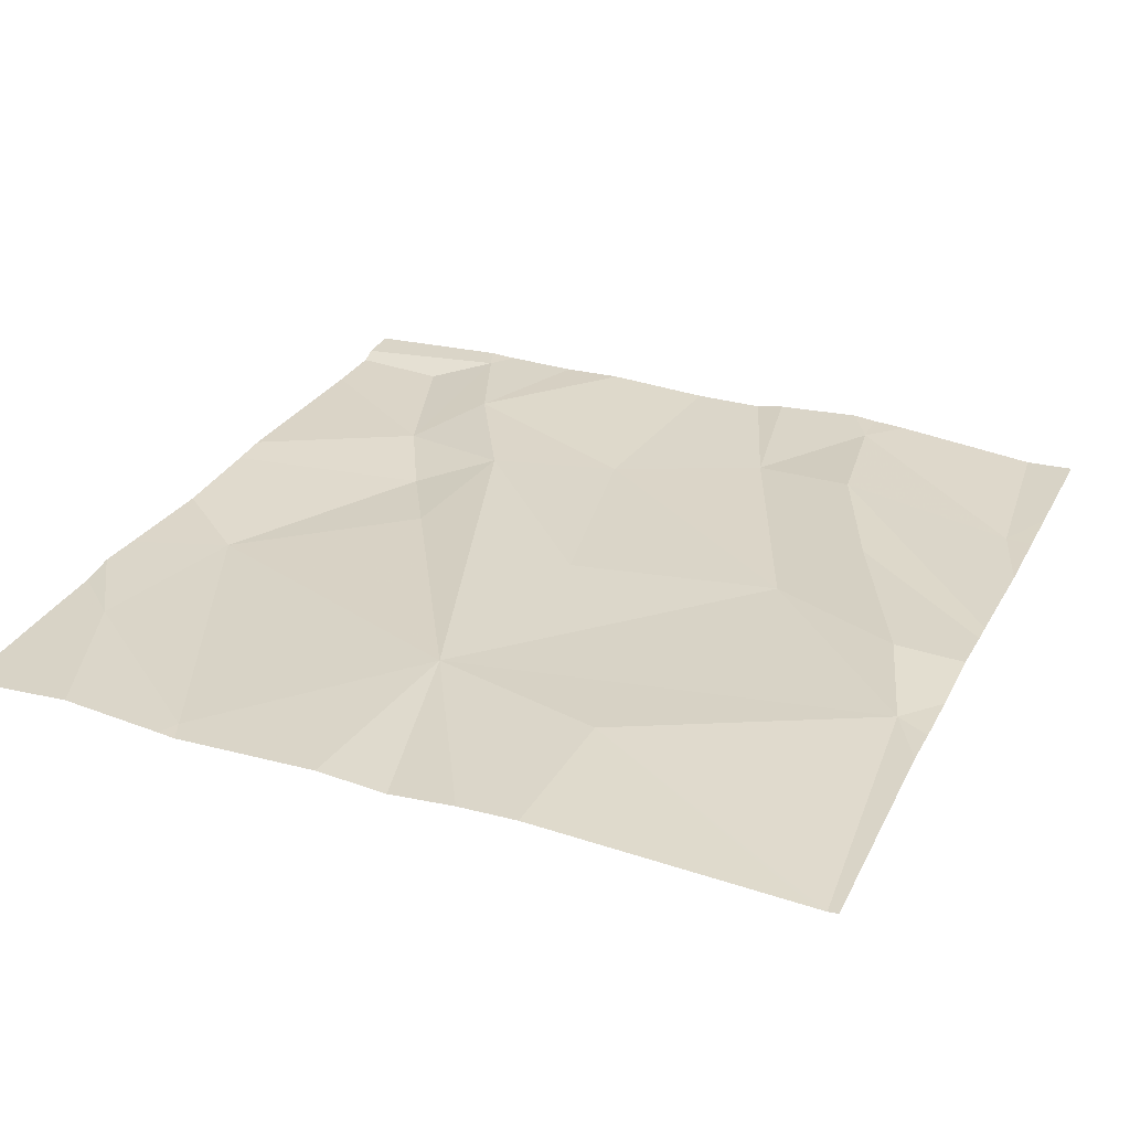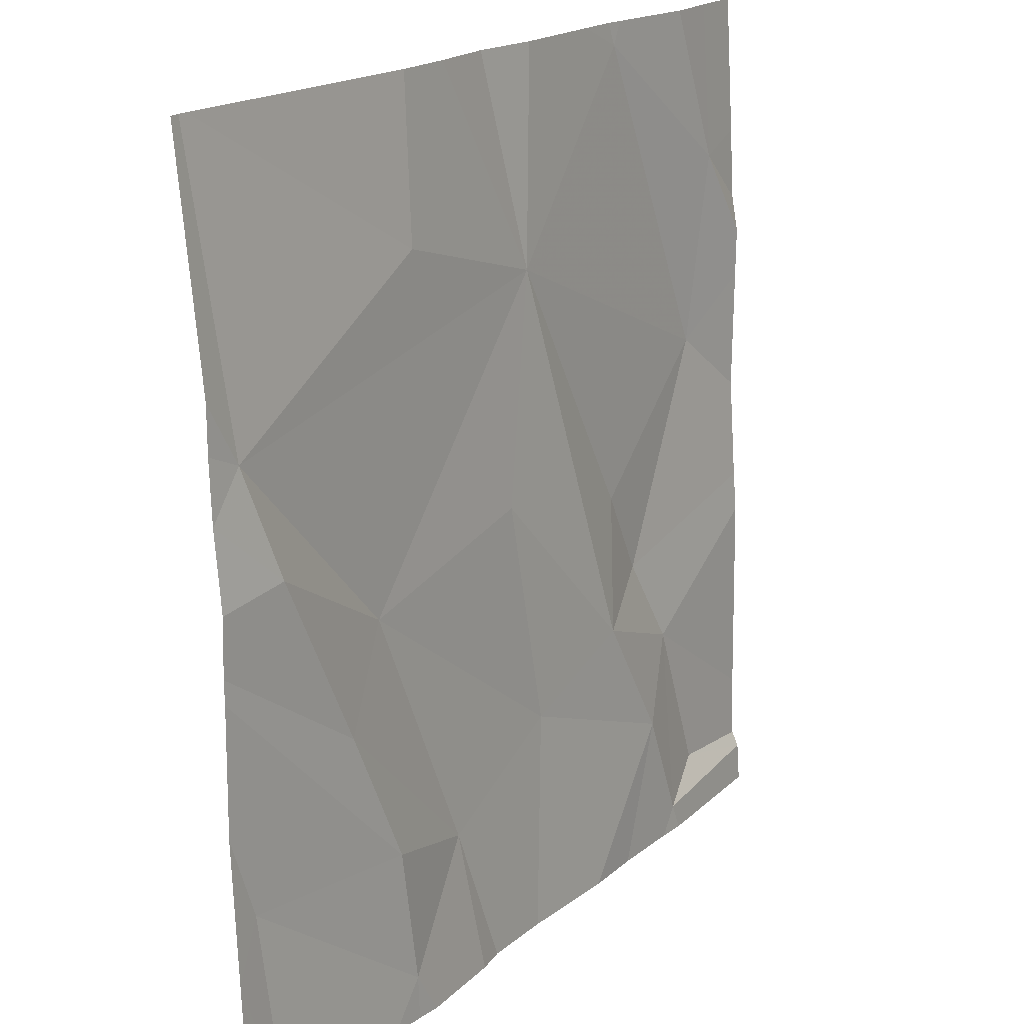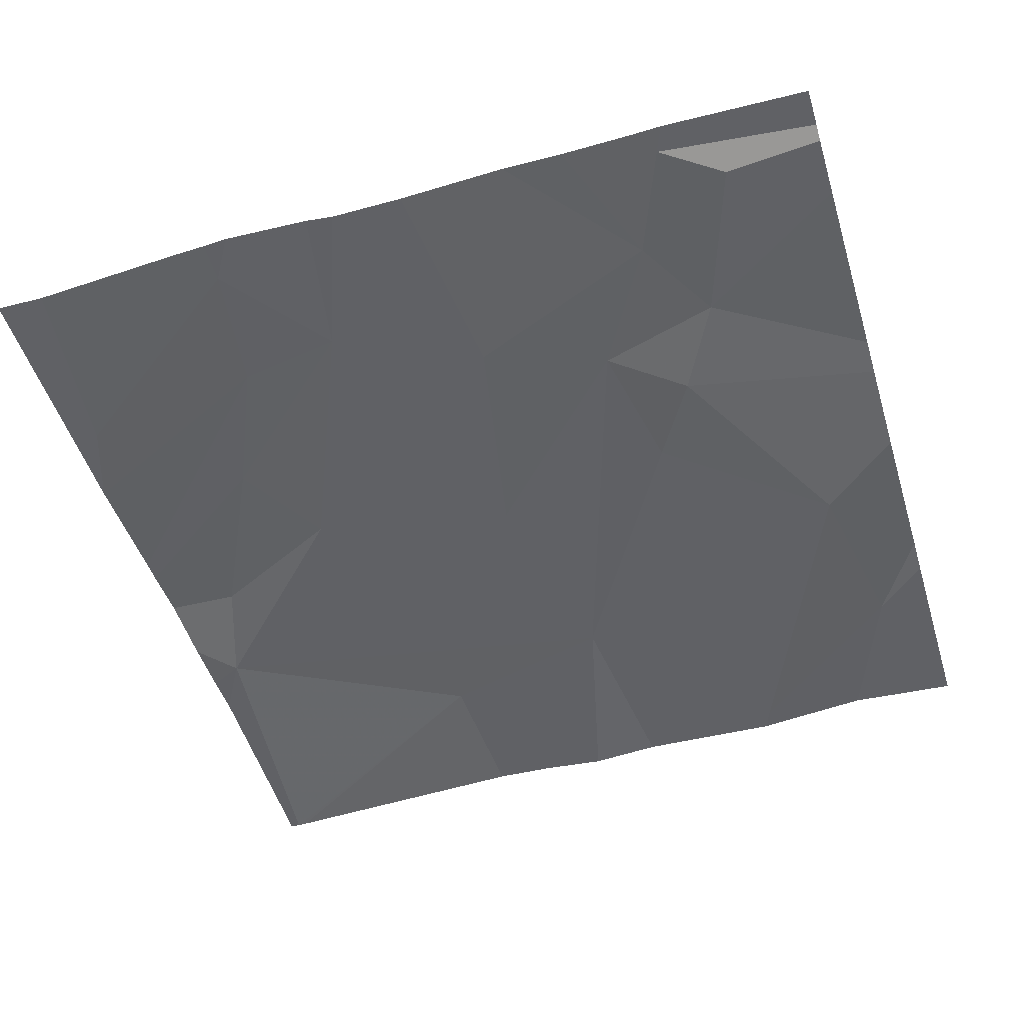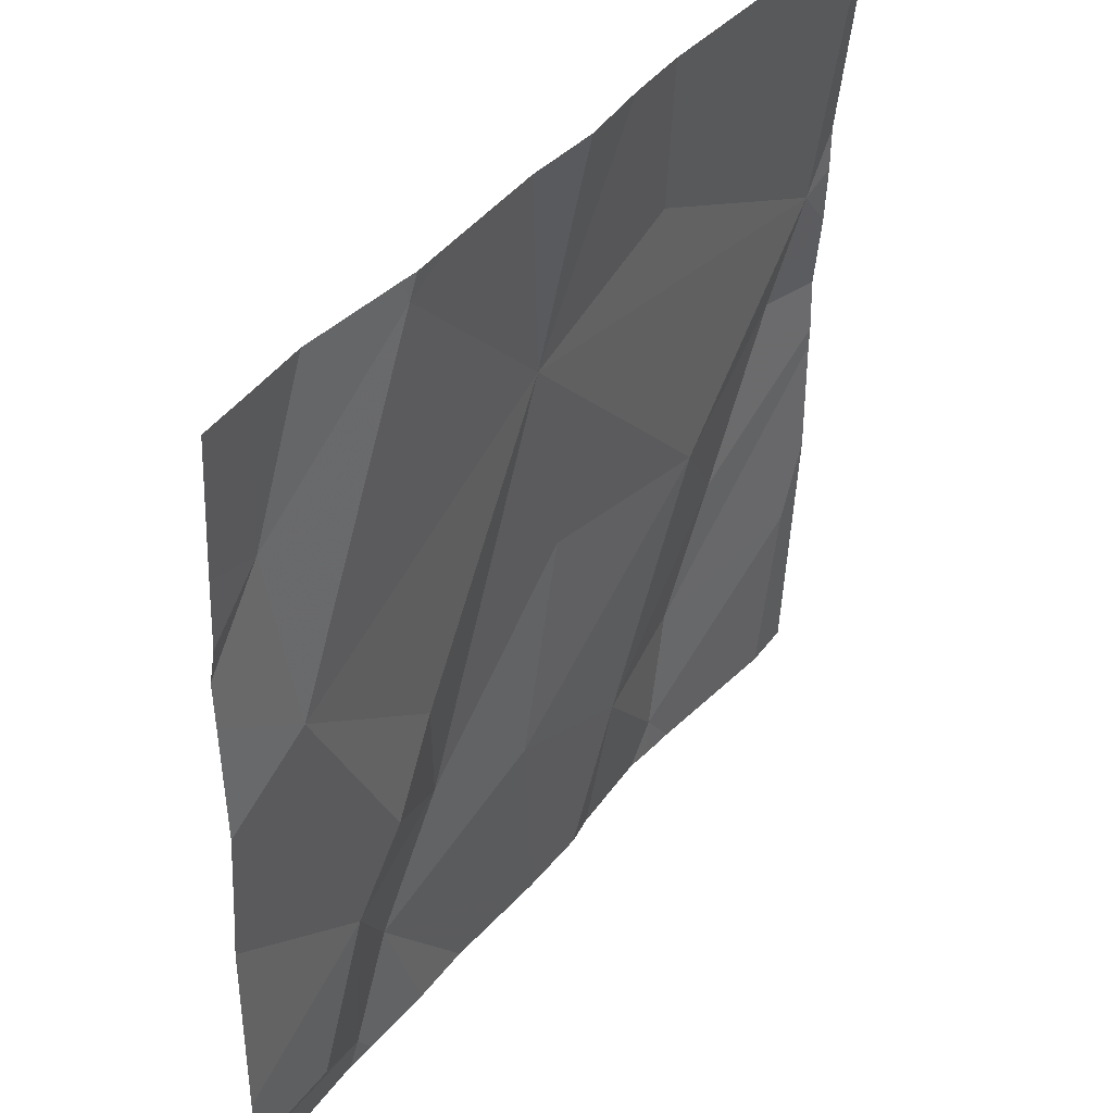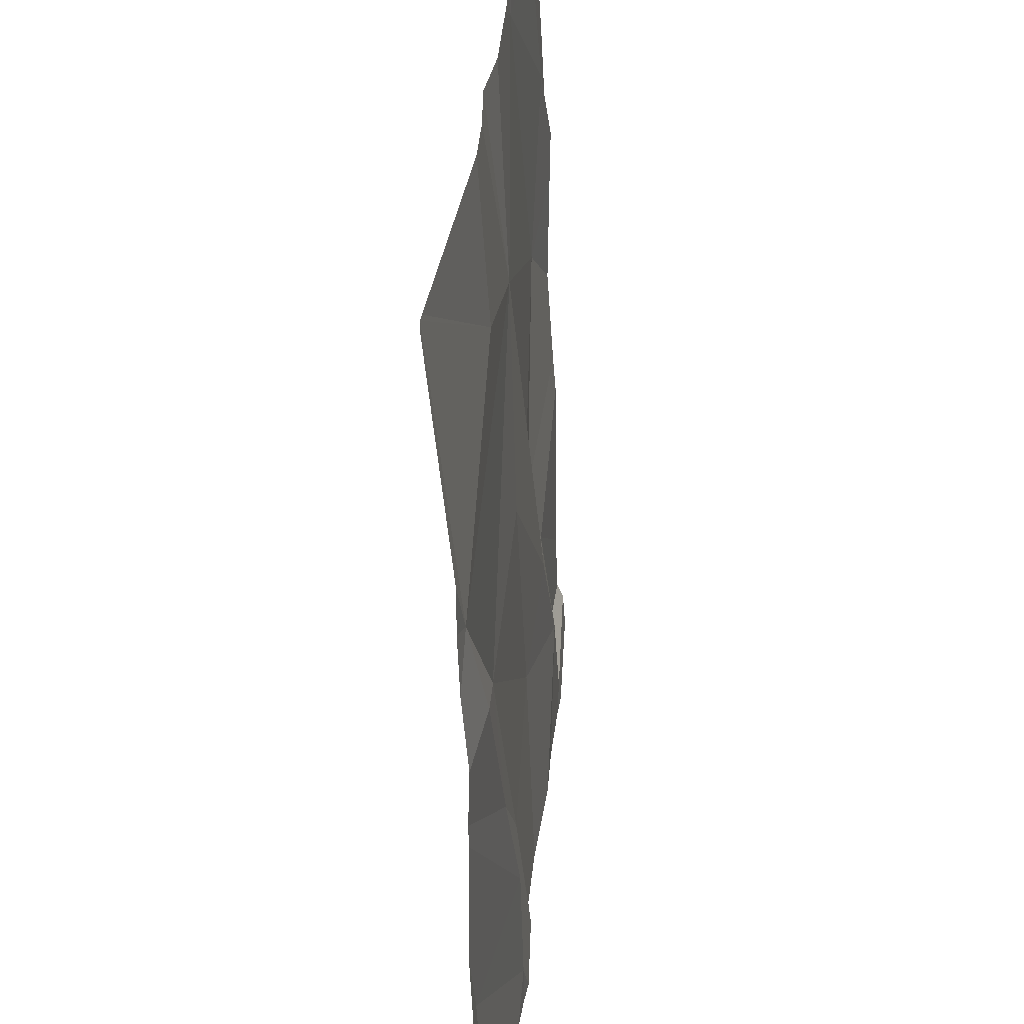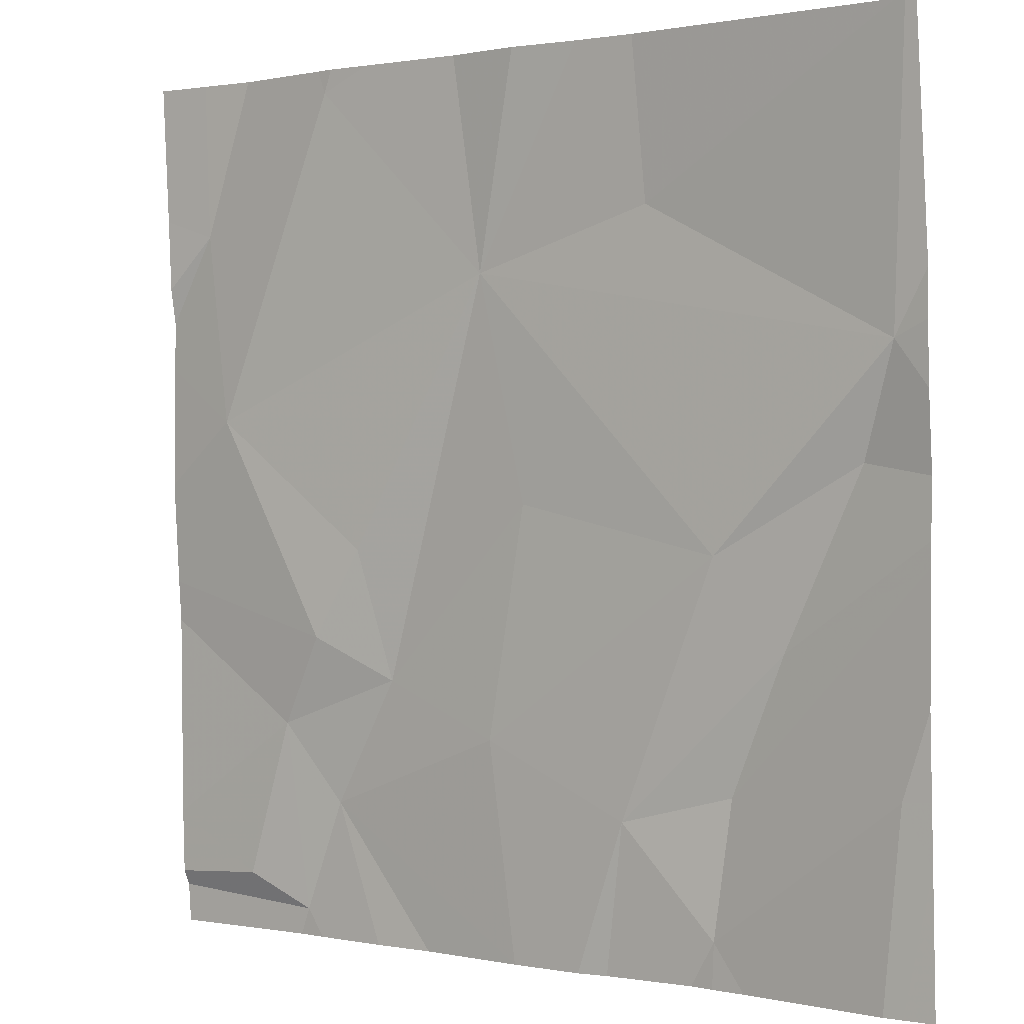
<metadata>
{"format":"obj","ext":"obj","renderer":"f3d","projection":"perspective","resolution":1024,"background":"white","views":[{"elev":26.8,"azim":-156.6,"up":"+Z"},{"elev":18.5,"azim":-57.9,"up":"+Y"},{"elev":-46.2,"azim":16.8,"up":"+Z"},{"elev":41.8,"azim":124.2,"up":"+Y"},{"elev":32.9,"azim":-85.8,"up":"+Y"},{"elev":0.7,"azim":-145.3,"up":"+Y"}]}
</metadata>
<code>
v -125.9 277.5 501
v -125.8 277.5 501
v -125.7 278.3 501
v -126.4 277.5 501
v -125.6 278.2 501
v -125.8 277.5 501
v -126.6 278.4 501
v -125.6 277.5 501
v -125.9 277.9 501
v -125.7 278 501
v -125.9 277.8 501
v -125.6 278.2 501
v -126.6 278.1 501
v -125.6 278.3 501
v -125.9 278.4 501
v -125.9 278.4 501
v -125.9 278.4 501
v -126.1 278 501
v -126.4 277.9 501
v -126.1 278.2 501
v -126.4 277.8 501
v -126.5 278 501
v -125.9 277.8 501
v -126.1 277.7 501
v -126.4 277.7 501
v -126.2 277.6 501
v -126.3 277.5 501
v -125.9 277.6 501
v -126.6 277.7 501
v -125.8 277.5 501
v -125.8 277.7 501
v -126.1 278.4 501
v -126.6 278.4 501
v -125.8 278.4 501
v -125.8 277.5 501
v -125.7 277.5 501
v -125.9 278.4 501
v -126.3 278.3 501
v -126.6 278.4 501
v -126.6 278.2 501
v -126.6 278.1 501
v -126.6 278.1 501
v -126.6 277.7 501
v -126.6 277.8 501
v -126.6 277.6 501
v -125.7 278.4 501
v -126.6 277.9 501
v -126.6 277.9 501
v -126.6 278 501
v -125.6 278 501
v -125.6 278.1 501
v -125.6 277.8 501
v -125.6 277.9 501
v -125.6 277.6 501
v -125.6 277.5 501
v -126.3 277.5 501
v -126.3 277.5 501
v -126.2 277.5 501
v -126.1 277.5 501
v -126.2 277.5 501
v -126 277.5 501
v -126.5 277.5 501
v -125.6 277.5 501
v -126.6 277.5 501
v -126.6 277.5 501
v -126.2 278.4 501
v -126.1 278.4 501
v -126.3 278.4 501
v -126.6 278.4 501
v -126.6 278.4 501
v -125.6 278.4 501
v -125.7 278.4 501
f 46 14 72
f 58 26 57
f 57 27 56
f 39 13 33
f 68 38 66
f 20 9 10
f 67 20 16
f 10 9 11
f 23 11 9
f 12 10 51
f 25 29 27
f 11 31 52
f 6 28 1
f 19 21 26
f 52 31 54
f 56 27 4
f 19 18 20
f 21 19 22
f 24 23 18
f 26 25 27
f 23 24 28
f 51 10 50
f 4 27 29
f 26 27 57
f 59 26 60
f 66 20 32
f 62 45 64
f 32 20 67
f 28 24 59
f 50 10 11
f 4 29 62
f 36 35 8
f 31 35 36
f 28 31 23
f 26 24 19
f 25 26 21
f 47 21 48
f 44 25 47
f 31 11 23
f 20 10 37
f 28 35 31
f 54 36 55
f 13 19 20
f 33 38 7
f 13 22 19
f 3 37 10
f 22 13 42
f 37 3 34
f 48 22 49
f 20 18 23
f 19 24 18
f 23 9 20
f 20 38 13
f 20 37 16
f 38 20 66
f 50 11 53
f 17 37 34
f 40 13 39
f 34 3 46
f 8 35 2
f 41 13 40
f 2 35 30
f 42 13 41
f 12 3 10
f 43 29 44
f 1 28 61
f 5 3 12
f 44 29 25
f 45 29 43
f 7 38 68
f 47 25 21
f 14 3 5
f 48 21 22
f 49 22 42
f 53 11 52
f 6 35 28
f 30 35 6
f 54 31 36
f 55 36 8
f 15 37 17
f 59 24 26
f 16 37 15
f 60 26 58
f 33 13 38
f 61 28 59
f 62 29 45
f 63 8 2
f 64 45 65
f 46 3 14
f 69 39 33
f 70 39 69
f 72 14 71

</code>
